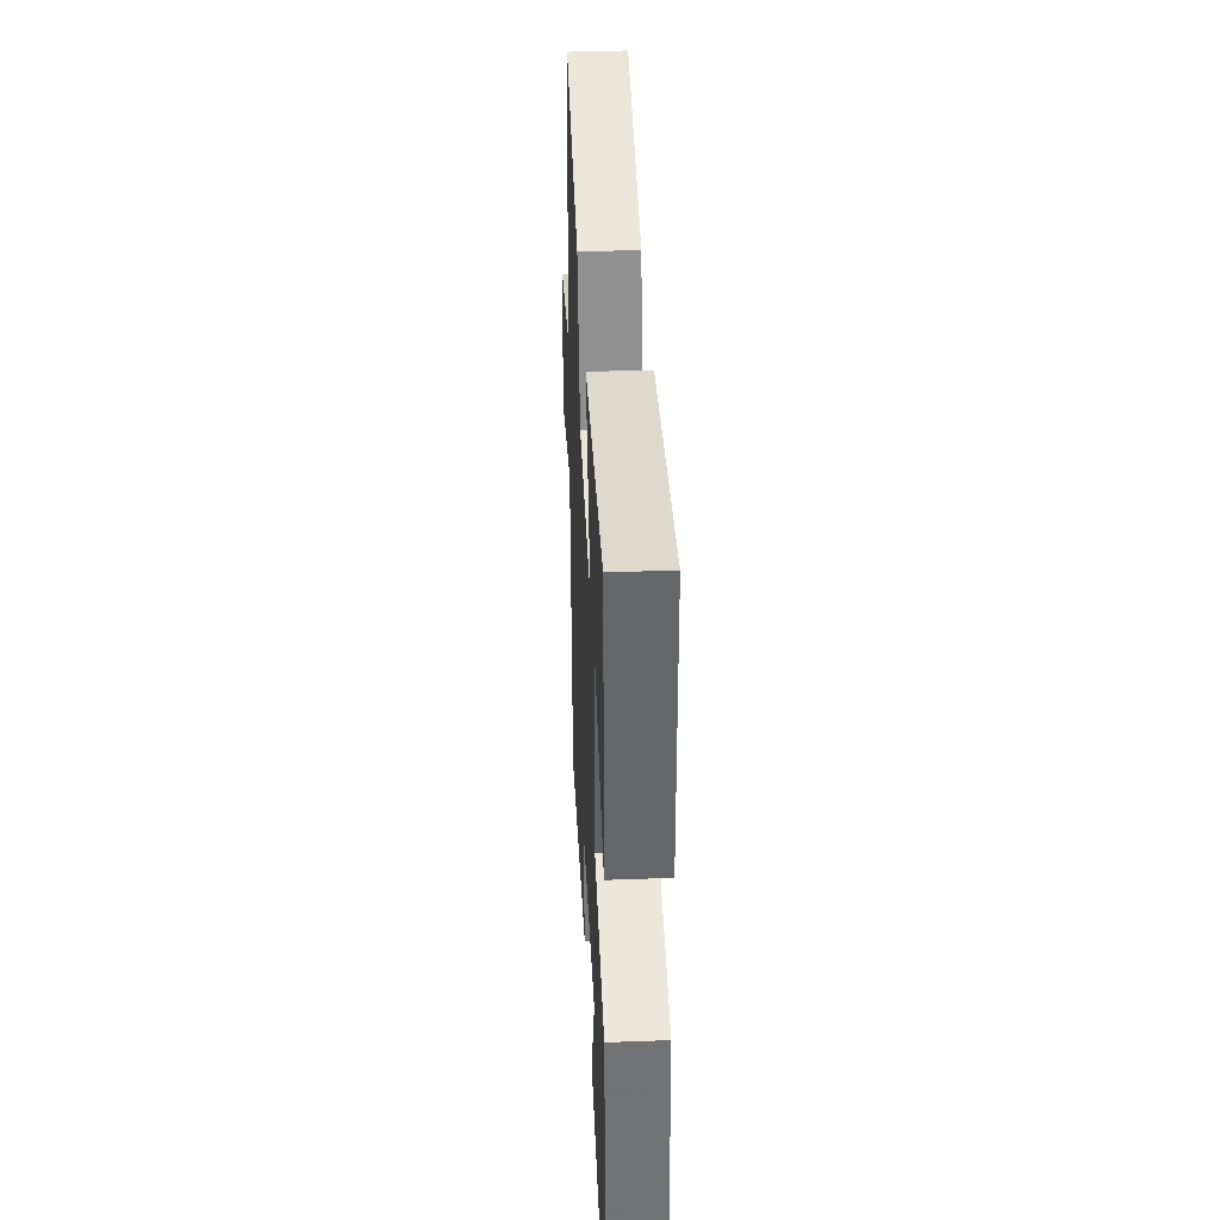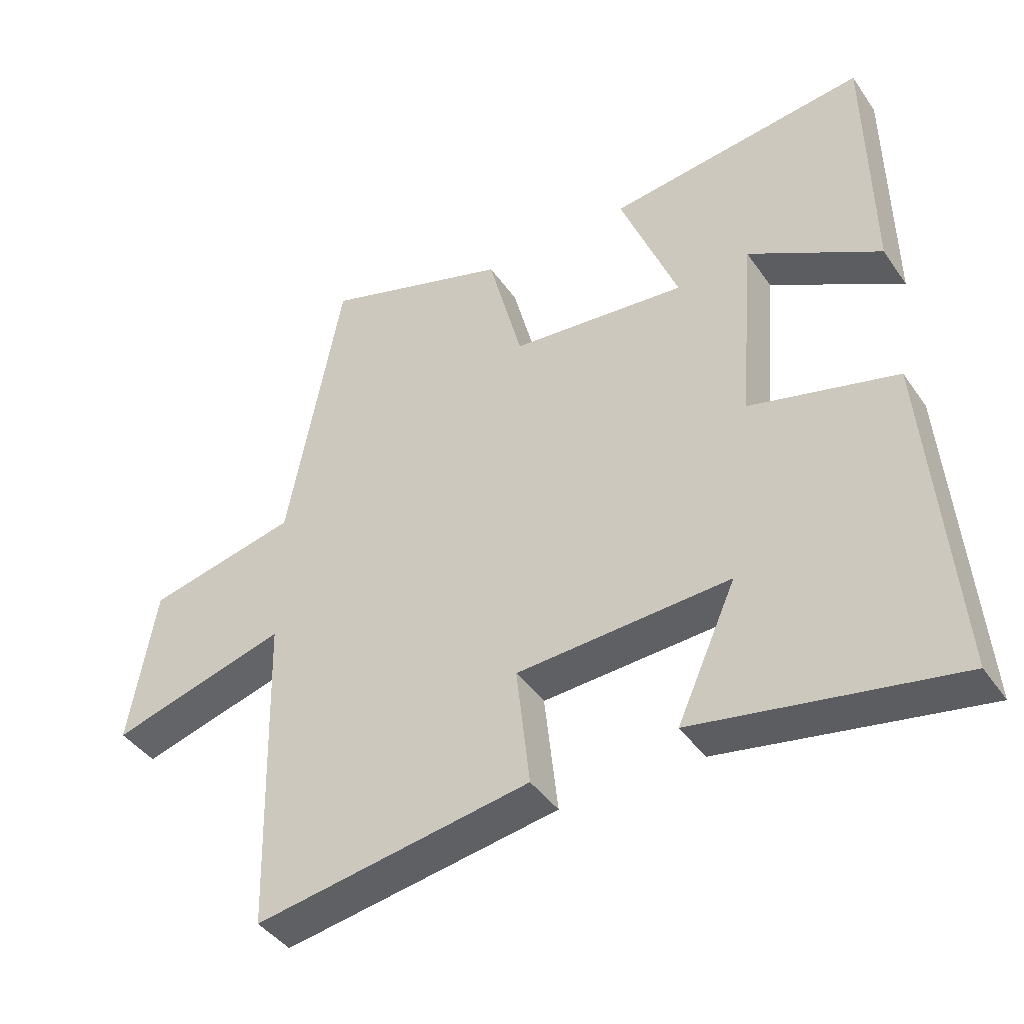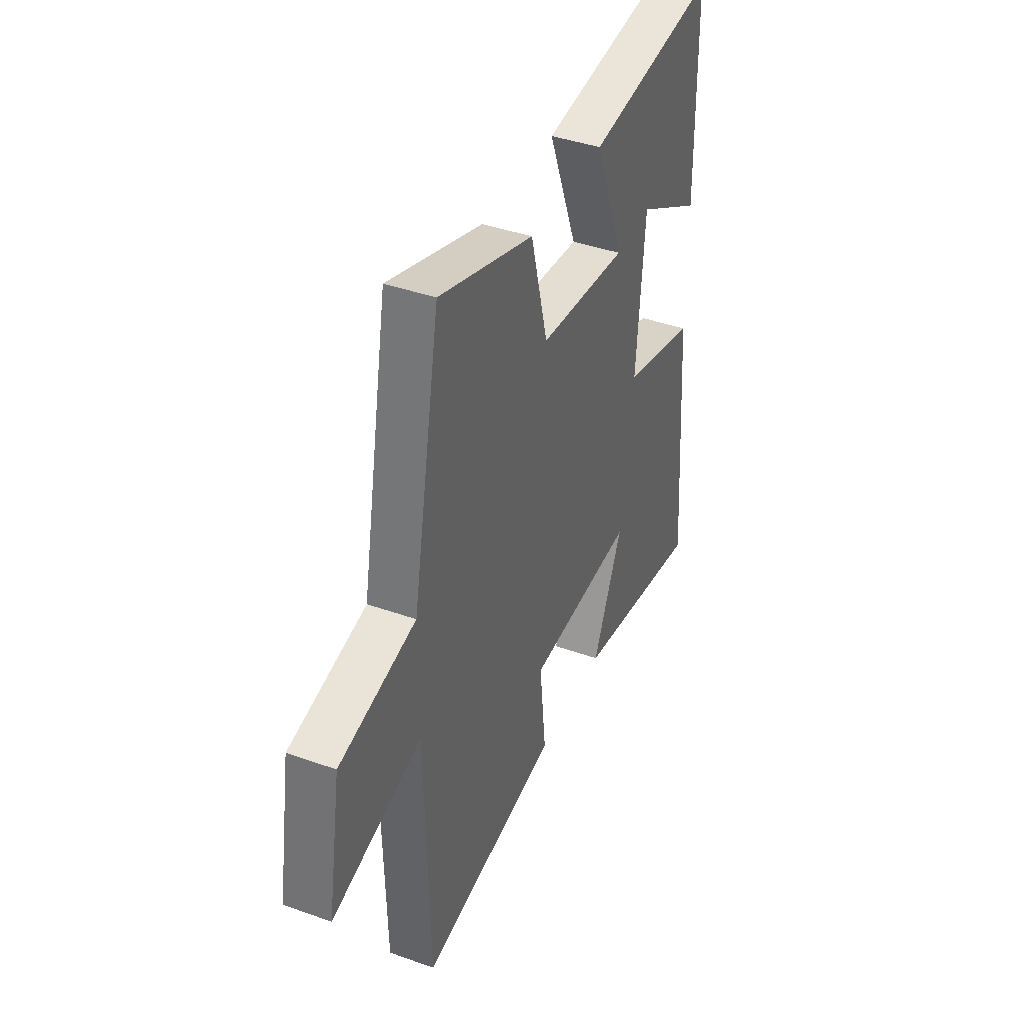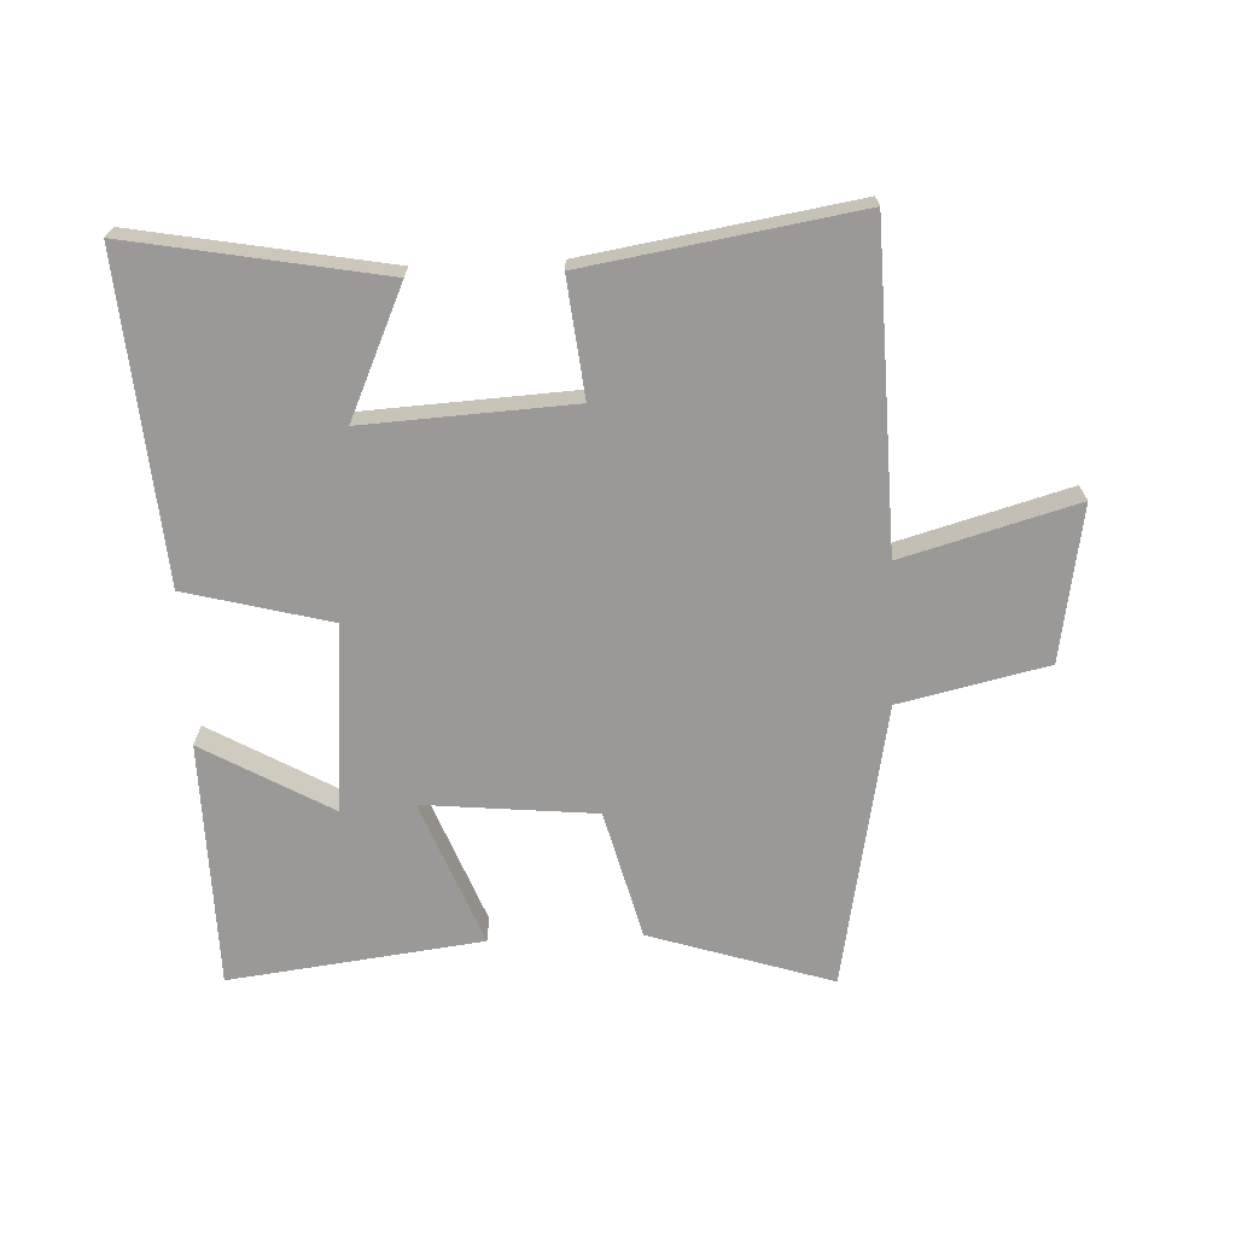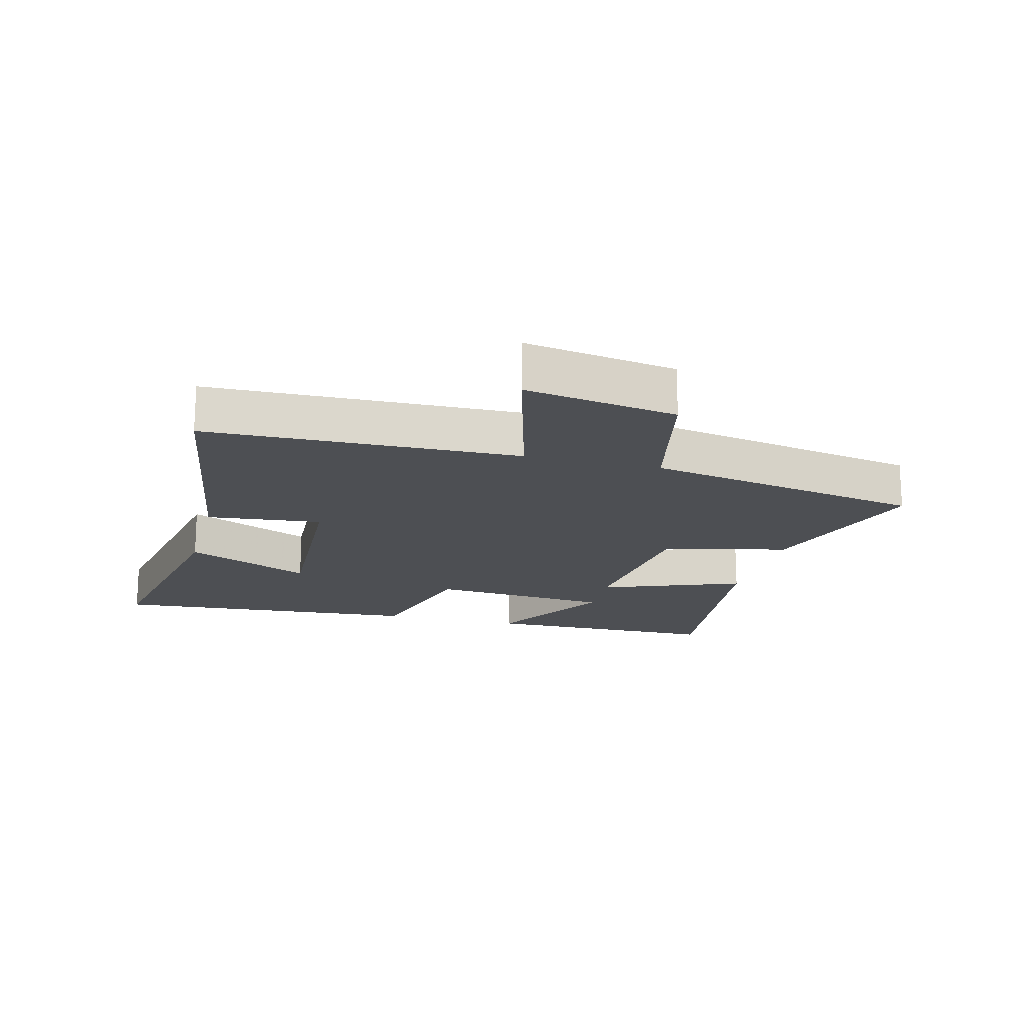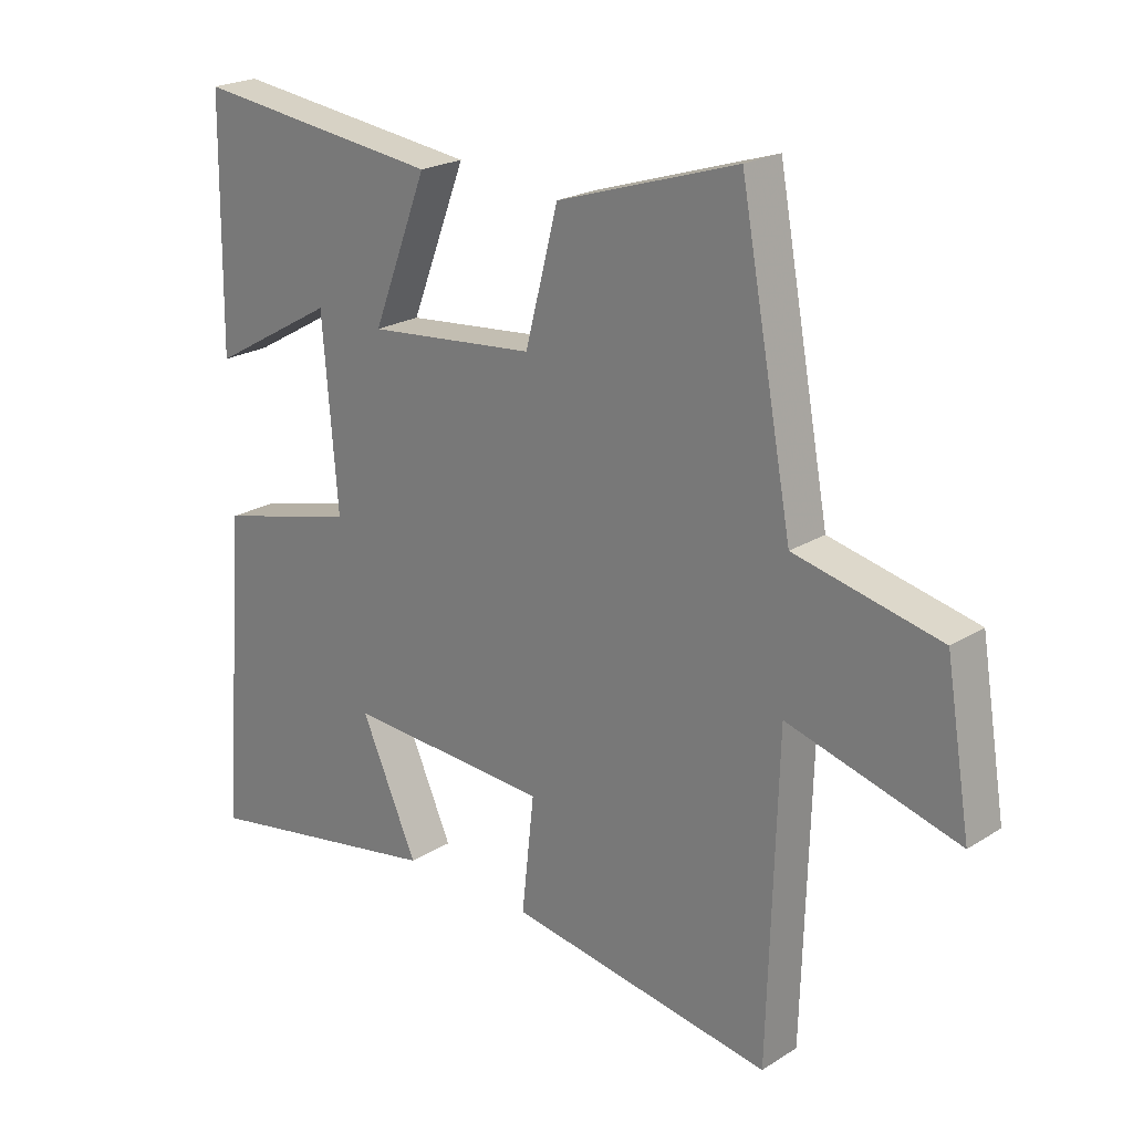
<metadata>
{"format":"obj","ext":"obj","renderer":"f3d","projection":"perspective","resolution":1024,"background":"white","views":[{"elev":39.0,"azim":87.3,"up":"+Z"},{"elev":-42.2,"azim":31.9,"up":"+Z"},{"elev":40.7,"azim":-66.5,"up":"+Z"},{"elev":-68.9,"azim":-177.5,"up":"+Y"},{"elev":-17.5,"azim":-104.7,"up":"+Y"},{"elev":22.1,"azim":-137.3,"up":"+Z"}]}
</metadata>
<code>
v -0.486 0.07 -0.568
v -0.5 0.07 -0.072
v -0.77 0.07 -0.148
v -0.73 0.07 0.094
v -0.5 0.07 0.146
v -0.417 0.07 0.591
v -0.132 0.07 0.5
v -0.08 0.07 0.299
v 0.188 0.07 0.273
v 0.1 0.07 0.5
v 0.495 0.07 0.549
v 0.5 0.07 0.165
v 0.3 0.07 0.279
v 0.276 0.07 -0.013
v 0.5 0.07 -0.071
v 0.539 0.07 -0.571
v 0.147 0.07 -0.5
v 0.237 0.07 -0.299
v -0.087 0.07 -0.317
v -0.067 0.07 -0.5
v -0.486 0 -0.568
v -0.5 0 -0.072
v -0.77 0 -0.148
v -0.73 0 0.094
v -0.5 0 0.146
v -0.417 0 0.591
v -0.132 0 0.5
v -0.08 0 0.299
v 0.188 0 0.273
v 0.1 0 0.5
v 0.495 0 0.549
v 0.5 0 0.165
v 0.3 0 0.279
v 0.276 0 -0.013
v 0.5 0 -0.071
v 0.539 0 -0.571
v 0.147 0 -0.5
v 0.237 0 -0.299
v -0.087 0 -0.317
v -0.067 0 -0.5
f 19 20 1 2
f 18 19 2
f 15 16 17 18
f 14 15 18 2
f 13 14 2
f 10 11 12 13
f 9 10 13
f 9 13 2 3
f 8 9 3
f 5 6 7 8
f 5 8 3
f 3 4 5
f 22 21 40 39
f 22 39 38
f 38 37 36 35
f 22 38 35 34
f 22 34 33
f 33 32 31 30
f 33 30 29
f 23 22 33 29
f 23 29 28
f 28 27 26 25
f 23 28 25
f 25 24 23
f 1 21 22 2
f 2 22 23 3
f 3 23 24 4
f 4 24 25 5
f 5 25 26 6
f 6 26 27 7
f 7 27 28 8
f 8 28 29 9
f 9 29 30 10
f 10 30 31 11
f 11 31 32 12
f 12 32 33 13
f 13 33 34 14
f 14 34 35 15
f 15 35 36 16
f 16 36 37 17
f 17 37 38 18
f 18 38 39 19
f 19 39 40 20
f 20 40 21 1

</code>
